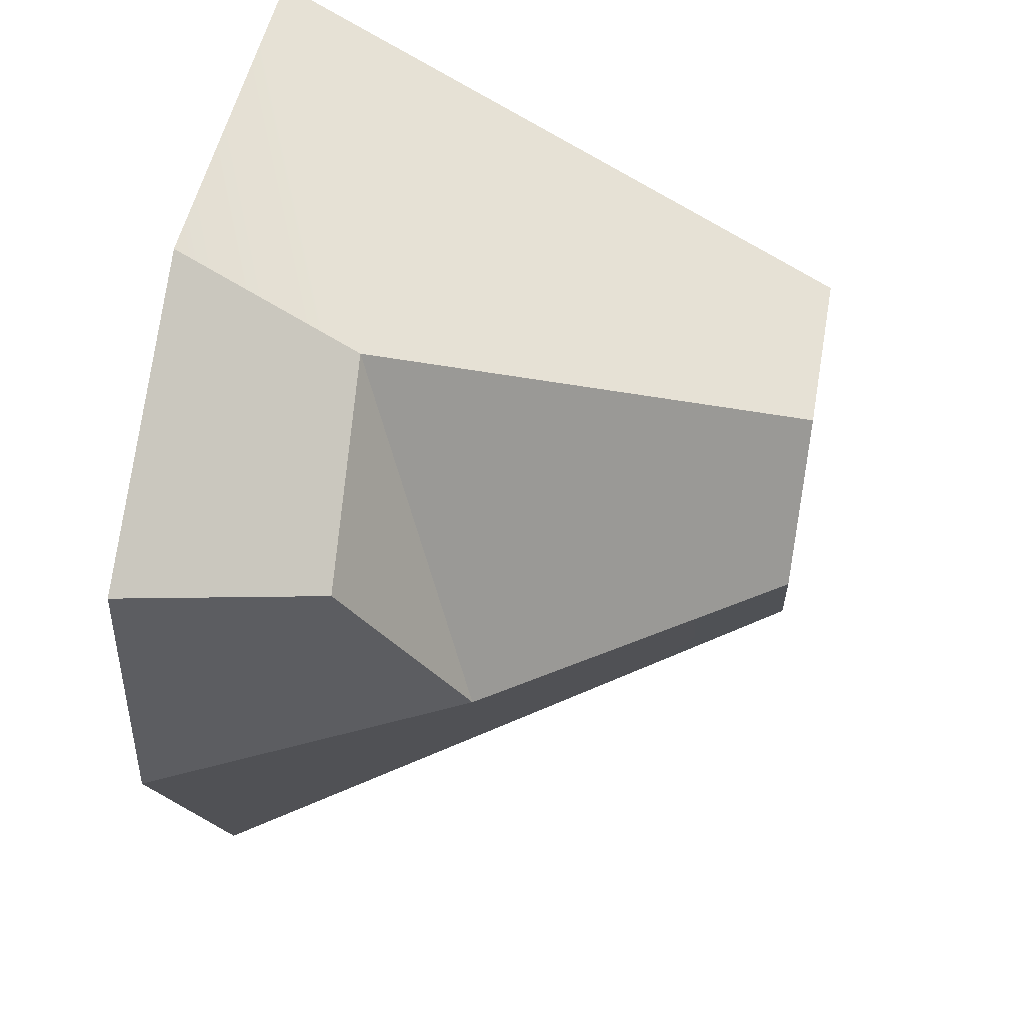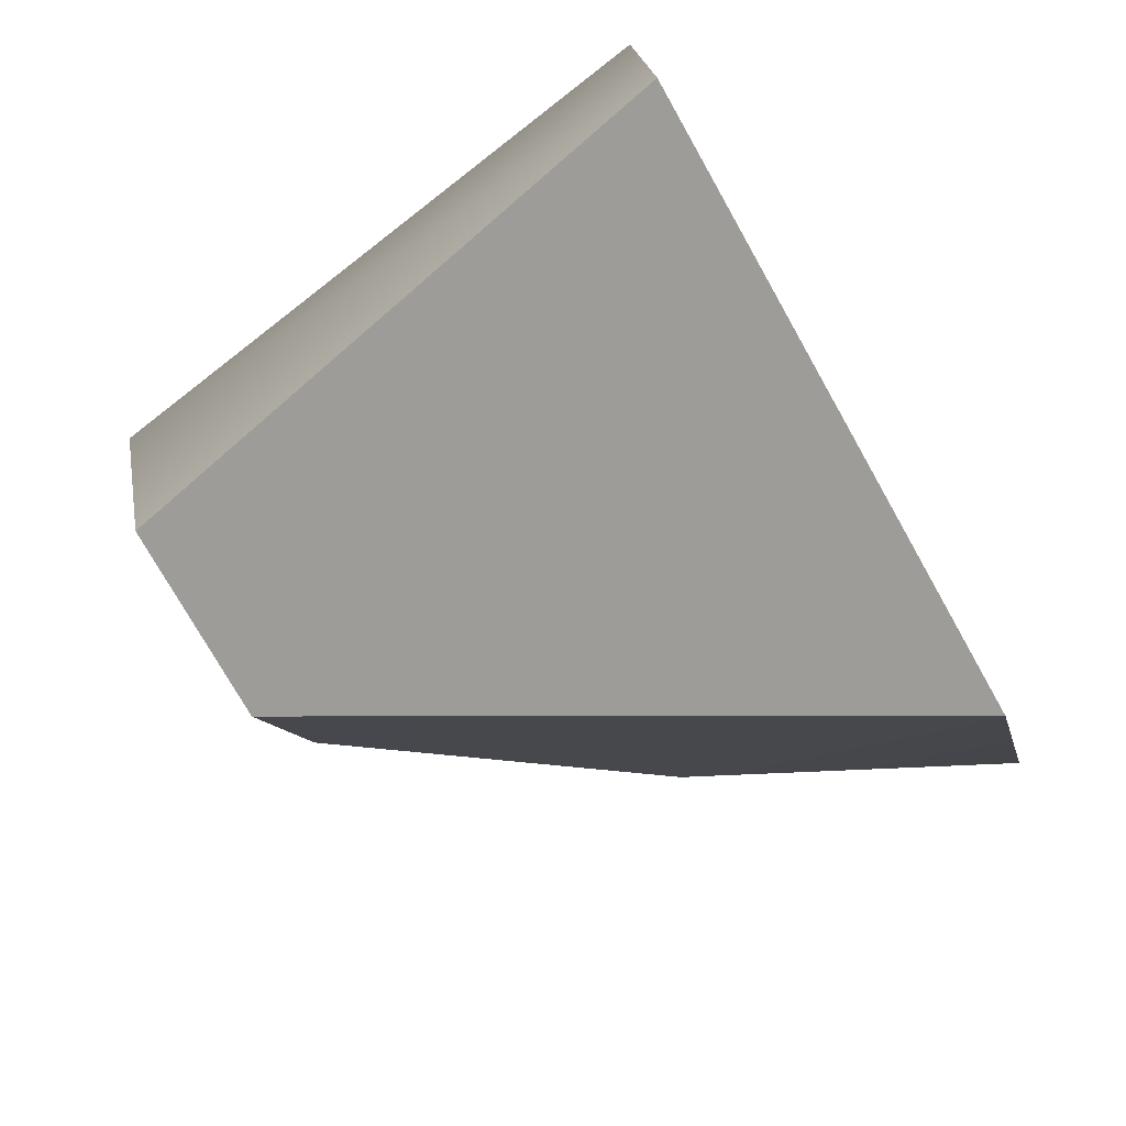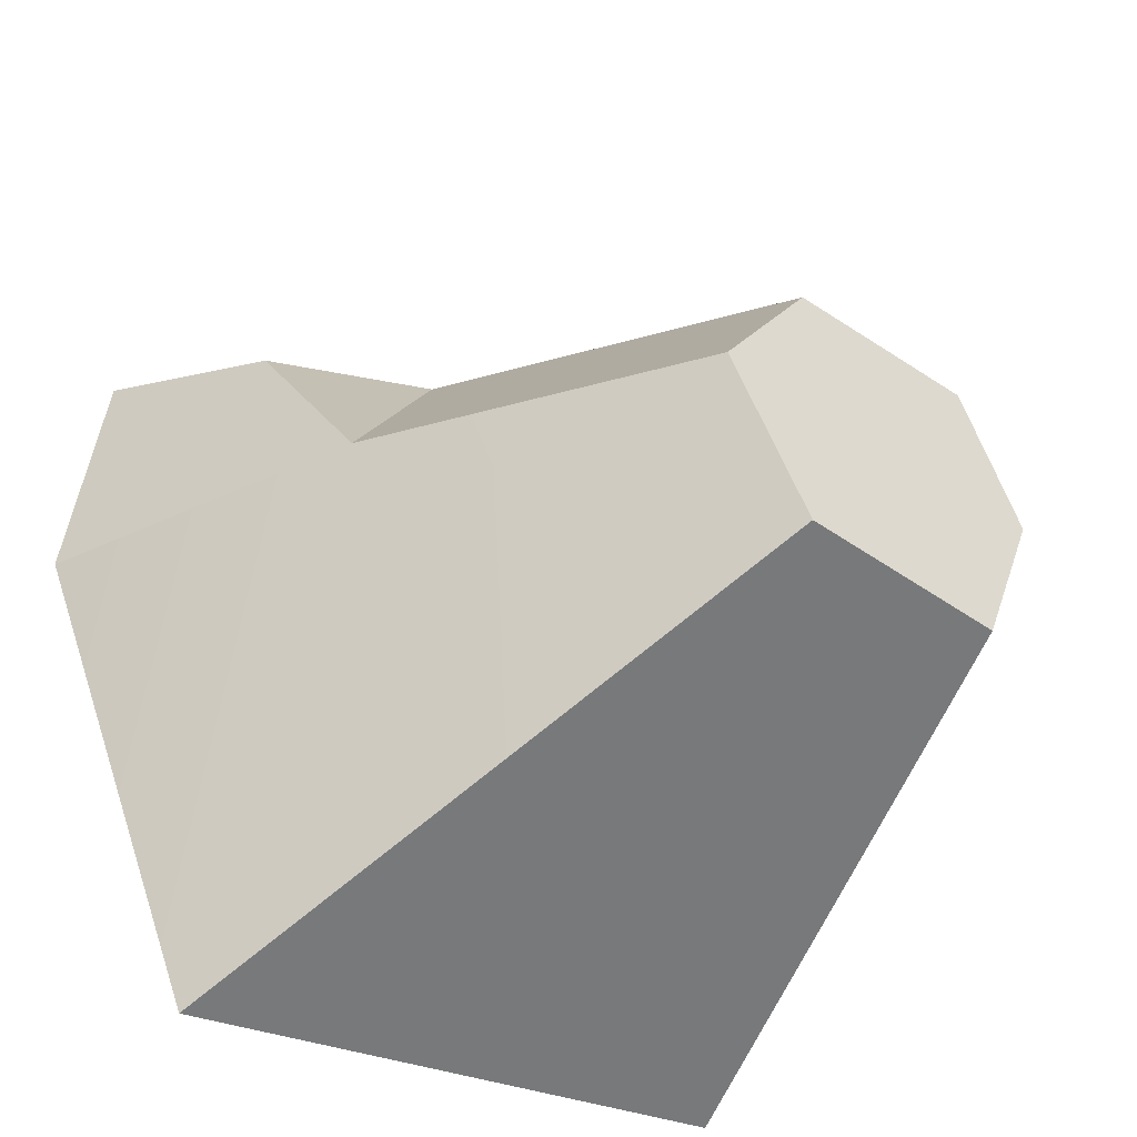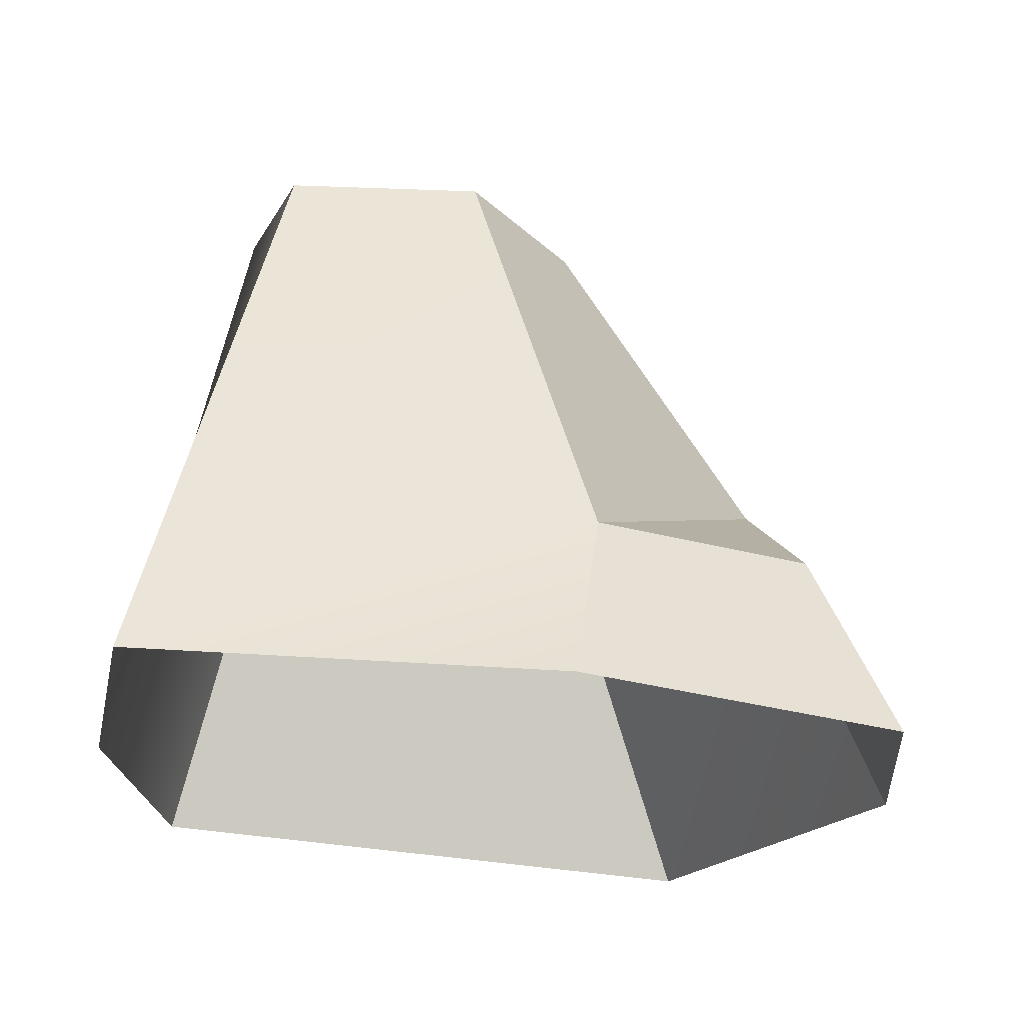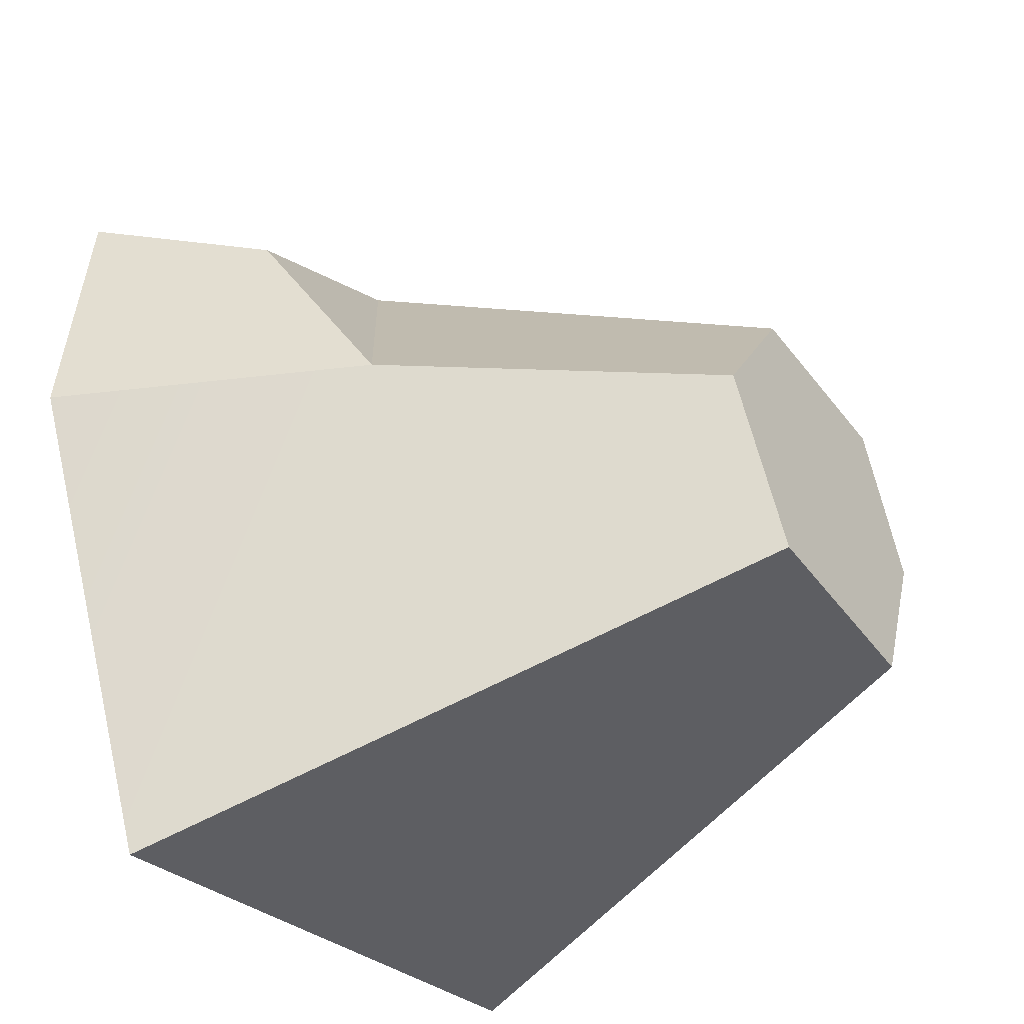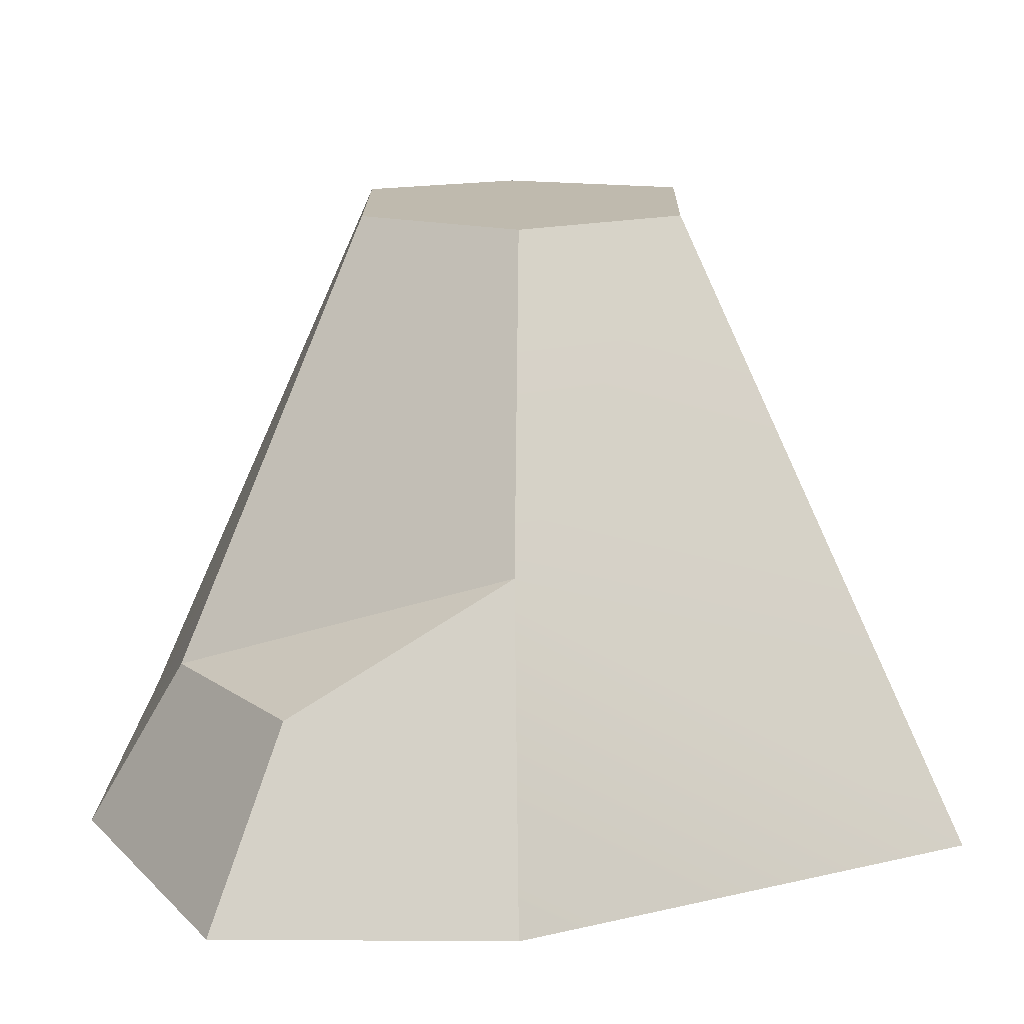
<metadata>
{"format":"obj","ext":"obj","renderer":"f3d","projection":"perspective","resolution":1024,"background":"white","views":[{"elev":53.9,"azim":100.2,"up":"+Z"},{"elev":-78.5,"azim":-60.9,"up":"+Z"},{"elev":-47.1,"azim":144.9,"up":"+Z"},{"elev":69.9,"azim":4.0,"up":"+Z"},{"elev":-42.9,"azim":125.7,"up":"+Z"},{"elev":15.6,"azim":86.5,"up":"+Y"}]}
</metadata>
<code>
g default
v -0.3371 0.8251 -0.2654
v -0.06121 0.8251 -0.2414
v 0.3984 0.2512 0.3175
v -0.4503 0.007084 0.5501
v -0.5118 0.006848 -0.4417
v 0.2848 0.007084 -0.6016
v 0.1042 0 0.6016
v -0.08233 0.8251 0.2064
v 0.1209 0.2361 0.4662
v 0.05175 0.8251 -0.005904
v 0.3412 0.4187 0.01761
v 0.5151 0.004723 0.417
v 0.5497 0.007084 0.02493
v -0.346 0.8251 0.1903
v -0.4261 0.8251 -0.02545
v -0.5497 0.007084 0.04399
g Rock_01_Desert
f 4 7 9
f 9 7 12 3
f 8 9 11 10
f 1 15 10 2
f 11 6 2 10
f 15 14 8 10
f 16 4 14 15
f 5 16 15 1
f 12 13 11 3
f 5 1 2 6
f 9 3 11
f 4 9 8 14
f 11 13 6

</code>
